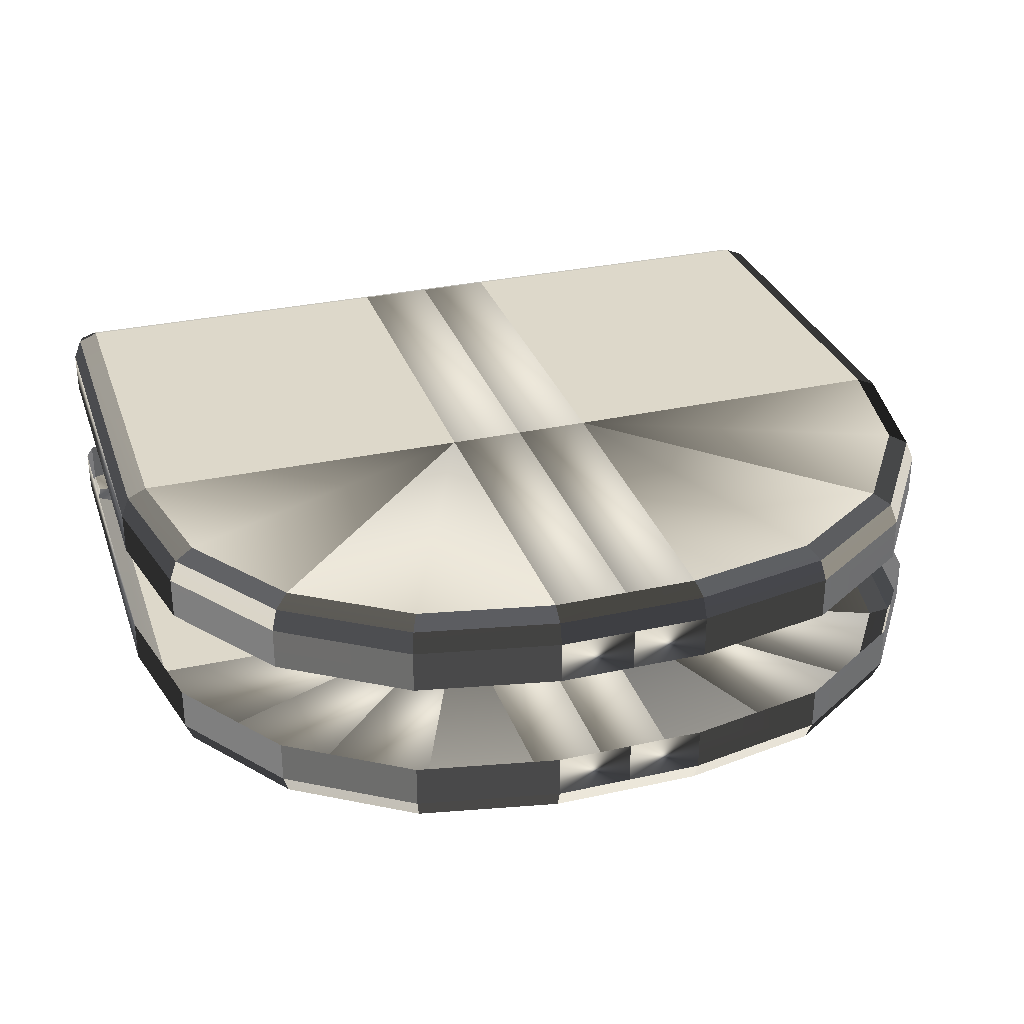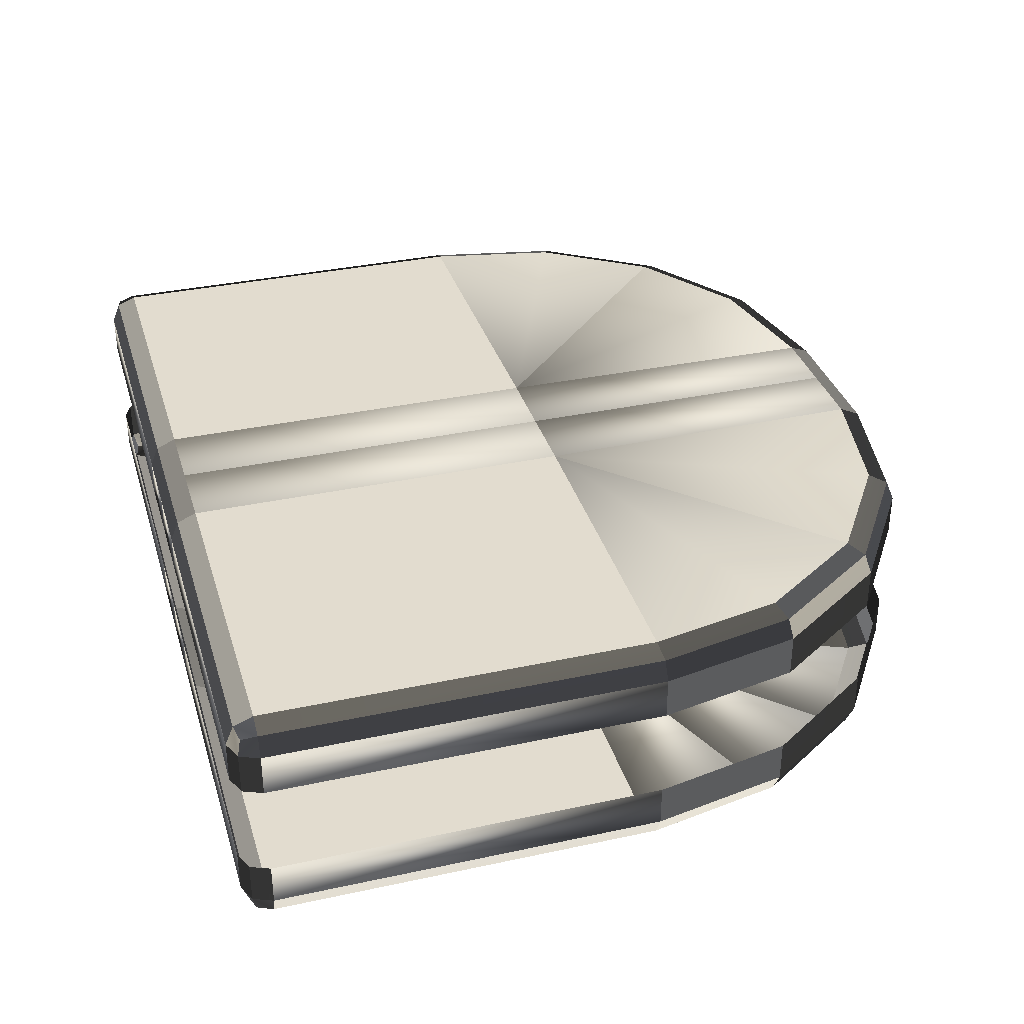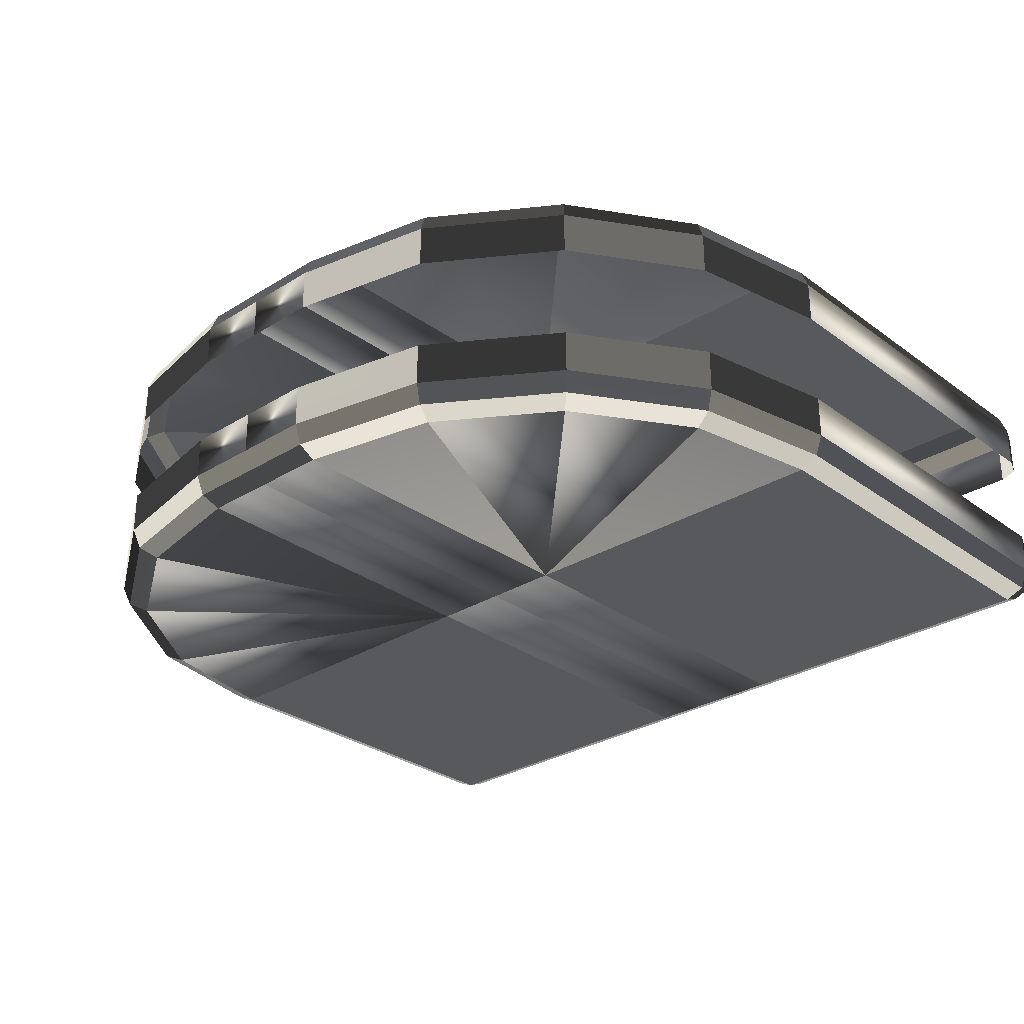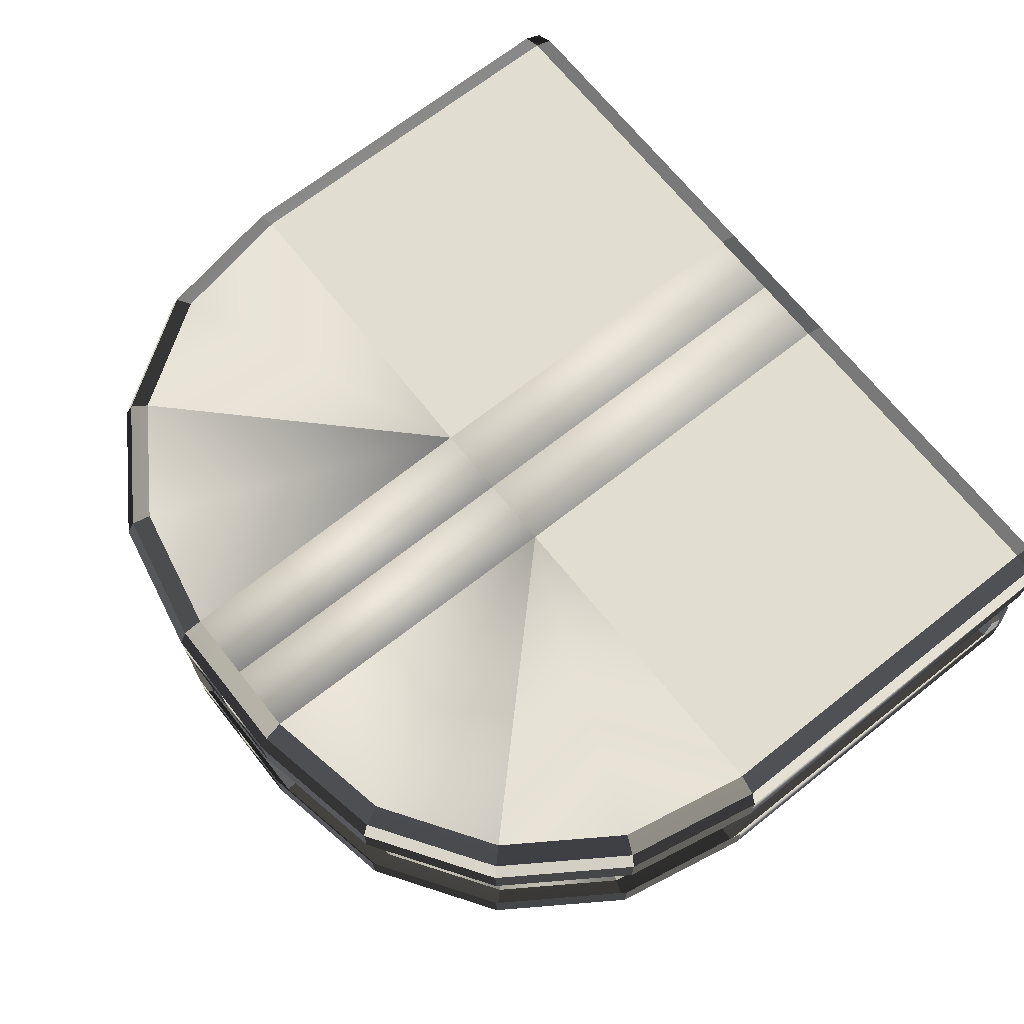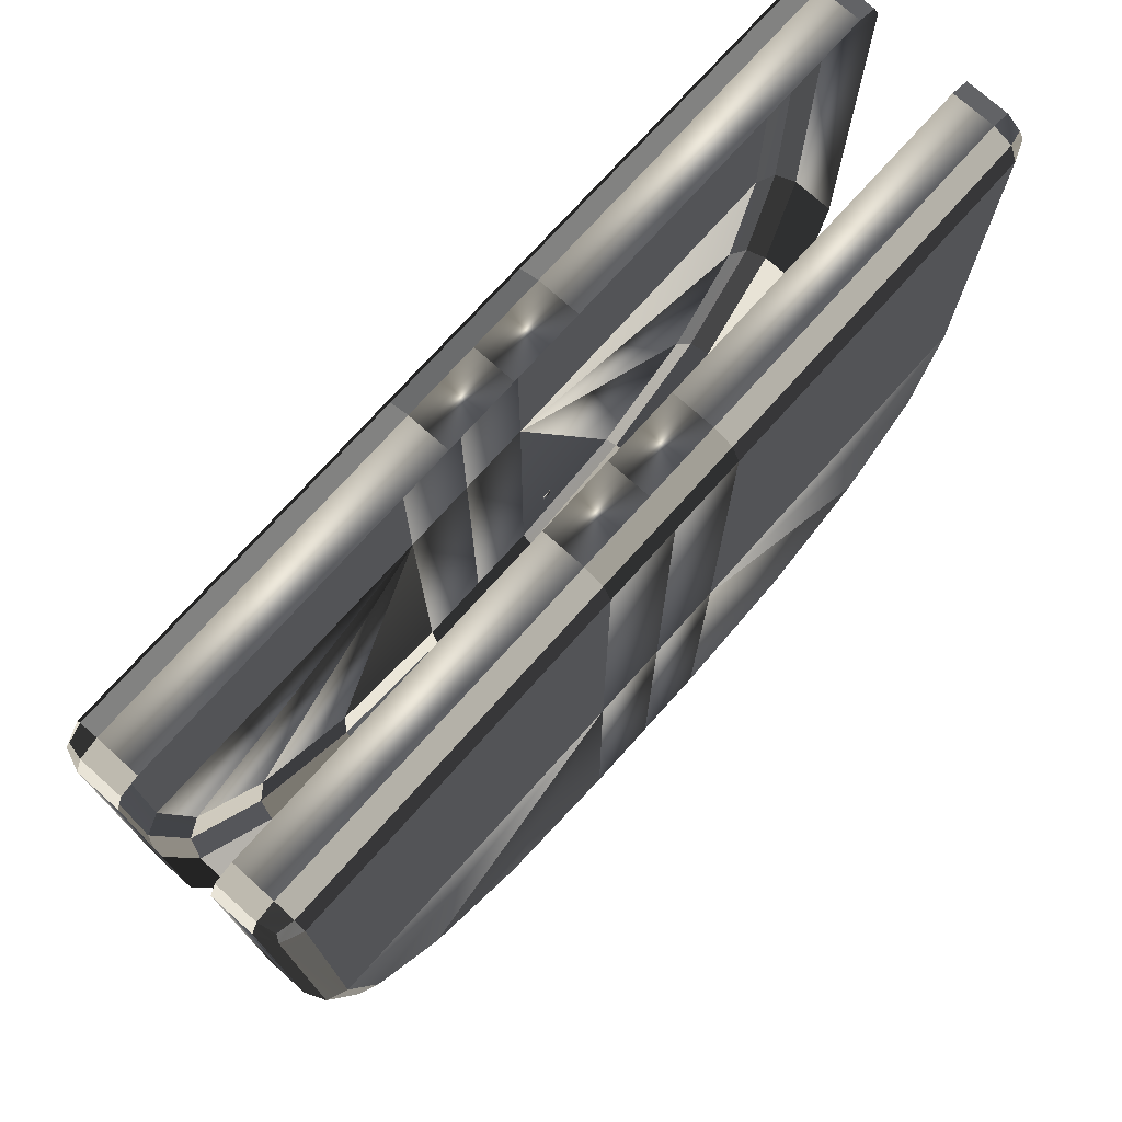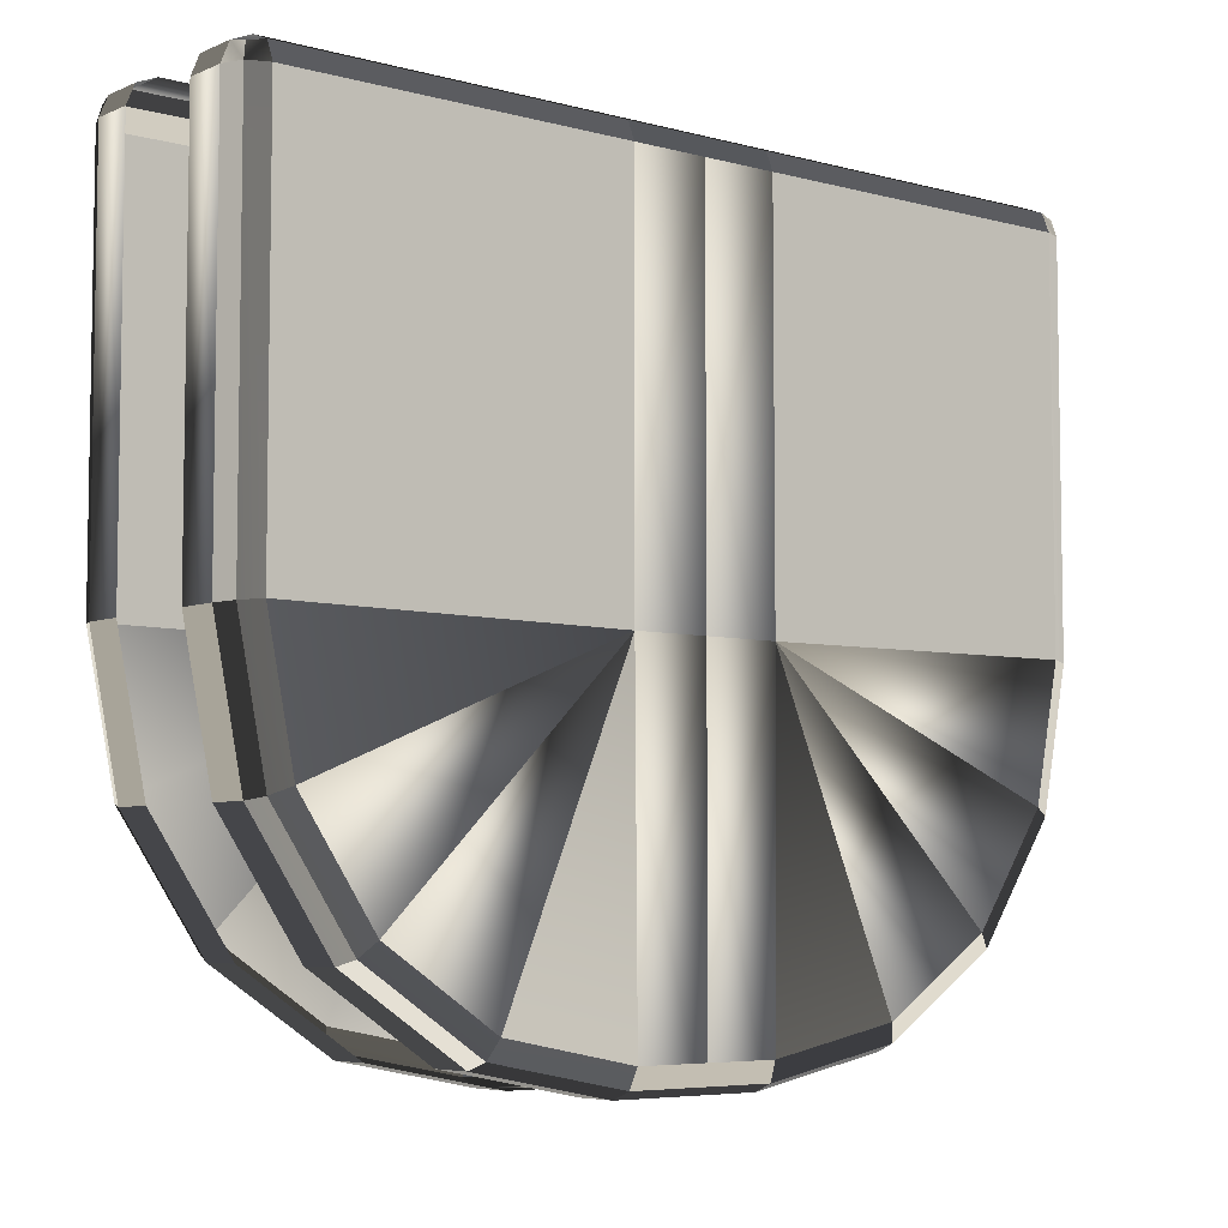
<metadata>
{"format":"obj","ext":"obj","renderer":"f3d","projection":"perspective","resolution":1024,"background":"white","views":[{"elev":31.0,"azim":-17.6,"up":"+Z"},{"elev":34.6,"azim":-106.2,"up":"+Z"},{"elev":-29.1,"azim":42.7,"up":"+Z"},{"elev":68.6,"azim":51.6,"up":"+Z"},{"elev":74.2,"azim":-48.1,"up":"+Y"},{"elev":-5.8,"azim":141.0,"up":"+Y"}]}
</metadata>
<code>
o ToasterLever2_29_ToasterLever2_29_2_GeomSubset_1
v -0.05944 -0.1645 0.05199
v -0.0597 -0.1645 0.05199
v -0.05944 -0.1642 0.05199
v -0.0597 -0.1642 0.05199
v -0.05944 -0.1645 0.05199
v -0.0597 -0.1645 0.05199
v -0.05944 -0.1642 0.05199
v -0.0597 -0.1642 0.05199
v -0.05944 -0.1645 0.05199
v -0.0597 -0.1645 0.05199
v -0.05944 -0.1642 0.05199
v -0.0597 -0.1642 0.05199
v -0.05944 -0.1645 0.05199
v -0.0597 -0.1645 0.05199
v -0.05944 -0.1642 0.05199
v -0.0597 -0.1642 0.05199
v -0.05944 -0.1645 0.05199
v -0.0597 -0.1645 0.05199
v -0.05944 -0.1642 0.05199
v -0.0597 -0.1642 0.05199
v -0.05944 -0.1645 0.05199
v -0.0597 -0.1645 0.05199
v -0.05944 -0.1642 0.05199
v -0.0597 -0.1642 0.05199
v -0.06164 -0.1698 0.05572
v -0.06164 -0.1698 0.04915
v -0.0575 -0.1698 0.05572
v -0.0575 -0.1698 0.04915
v -0.05957 -0.1698 0.04915
v -0.05957 -0.1698 0.05572
v -0.07033 -0.1734 0.05572
v -0.07084 -0.1736 0.0555
v -0.07105 -0.1737 0.05495
v -0.06885 -0.177 0.05495
v -0.06868 -0.1769 0.0555
v -0.06829 -0.1765 0.05572
v -0.06524 -0.1785 0.05572
v -0.06545 -0.179 0.0555
v -0.06554 -0.1792 0.05495
v -0.06164 -0.18 0.05495
v -0.06162 -0.1798 0.0555
v -0.06157 -0.1792 0.05572
v -0.07106 -0.1697 0.05572
v -0.0716 -0.1698 0.0555
v -0.07183 -0.1698 0.05495
v -0.07105 -0.1737 0.04992
v -0.07084 -0.1736 0.04938
v -0.07033 -0.1734 0.04915
v -0.06885 -0.177 0.04992
v -0.06868 -0.1769 0.04938
v -0.06829 -0.1765 0.04915
v -0.06554 -0.1792 0.04992
v -0.06545 -0.179 0.04938
v -0.06524 -0.1785 0.04915
v -0.06157 -0.1792 0.04915
v -0.06162 -0.1798 0.04938
v -0.06164 -0.18 0.04992
v -0.07183 -0.1698 0.04992
v -0.0716 -0.1698 0.04938
v -0.07106 -0.1697 0.04915
v -0.05957 -0.18 0.05495
v -0.05957 -0.1798 0.0555
v -0.05957 -0.1792 0.05572
v -0.05757 -0.1792 0.05572
v -0.05752 -0.1798 0.0555
v -0.0575 -0.18 0.05495
v -0.0536 -0.1792 0.05495
v -0.05369 -0.179 0.0555
v -0.0539 -0.1785 0.05572
v -0.05957 -0.18 0.04992
v -0.05957 -0.1798 0.04938
v -0.05957 -0.1792 0.04915
v -0.0536 -0.1792 0.04992
v -0.05369 -0.179 0.04938
v -0.0539 -0.1785 0.04915
v -0.0575 -0.18 0.04992
v -0.05752 -0.1798 0.04938
v -0.05757 -0.1792 0.04915
v -0.05029 -0.177 0.05495
v -0.05046 -0.1769 0.0555
v -0.05085 -0.1765 0.05572
v -0.05029 -0.177 0.04992
v -0.05046 -0.1769 0.04938
v -0.05085 -0.1765 0.04915
v -0.04809 -0.1737 0.05495
v -0.0483 -0.1736 0.0555
v -0.04881 -0.1734 0.05572
v -0.04809 -0.1737 0.04992
v -0.0483 -0.1736 0.04938
v -0.04881 -0.1734 0.04915
v -0.04731 -0.1698 0.05495
v -0.04754 -0.1698 0.0555
v -0.04808 -0.1697 0.05572
v -0.04808 -0.1697 0.04915
v -0.04754 -0.1698 0.04938
v -0.04731 -0.1698 0.04992
v -0.07106 -0.1583 0.0555
v -0.07106 -0.1589 0.05572
v -0.0716 -0.1589 0.0555
v -0.07183 -0.1589 0.05495
v -0.0716 -0.1583 0.05495
v -0.07106 -0.1581 0.05495
v -0.07106 -0.1583 0.04938
v -0.07106 -0.1581 0.04992
v -0.0716 -0.1583 0.04992
v -0.07183 -0.1589 0.04992
v -0.0716 -0.1589 0.04938
v -0.07106 -0.1589 0.04915
v -0.06164 -0.1589 0.05572
v -0.06164 -0.1583 0.0555
v -0.06164 -0.1581 0.05495
v -0.06164 -0.1589 0.04915
v -0.06164 -0.1583 0.04938
v -0.06164 -0.1581 0.04992
v -0.04808 -0.1583 0.0555
v -0.04808 -0.1581 0.05495
v -0.04754 -0.1583 0.05495
v -0.04731 -0.1589 0.05495
v -0.04754 -0.1589 0.0555
v -0.04808 -0.1589 0.05572
v -0.04808 -0.1583 0.04938
v -0.04808 -0.1589 0.04915
v -0.04754 -0.1589 0.04938
v -0.04731 -0.1589 0.04992
v -0.04754 -0.1583 0.04992
v -0.04808 -0.1581 0.04992
v -0.05957 -0.1581 0.05495
v -0.05957 -0.1583 0.0555
v -0.05957 -0.1589 0.05572
v -0.0575 -0.1581 0.05495
v -0.0575 -0.1583 0.0555
v -0.0575 -0.1589 0.05572
v -0.05957 -0.1589 0.04915
v -0.05957 -0.1583 0.04938
v -0.05957 -0.1581 0.04992
v -0.0575 -0.1589 0.04915
v -0.0575 -0.1583 0.04938
v -0.0575 -0.1581 0.04992
v -0.0715 -0.1584 0.0554
v -0.0715 -0.1584 0.04948
v -0.04764 -0.1584 0.0554
v -0.04764 -0.1584 0.04948
v -0.05029 -0.177 0.0511
v -0.0536 -0.1792 0.0511
v -0.0575 -0.18 0.0511
v -0.05957 -0.18 0.0511
v -0.06164 -0.18 0.0511
v -0.06554 -0.1792 0.0511
v -0.06885 -0.177 0.0511
v -0.07105 -0.1737 0.0511
v -0.07183 -0.1698 0.0511
v -0.07183 -0.1589 0.0511
v -0.0716 -0.1583 0.0511
v -0.07106 -0.1581 0.0511
v -0.06164 -0.1581 0.0511
v -0.05957 -0.1581 0.0511
v -0.0575 -0.1581 0.0511
v -0.04808 -0.1581 0.0511
v -0.04754 -0.1583 0.0511
v -0.04731 -0.1589 0.0511
v -0.04731 -0.1698 0.0511
v -0.04809 -0.1737 0.0511
v -0.05029 -0.177 0.05378
v -0.0536 -0.1792 0.05378
v -0.0575 -0.18 0.05378
v -0.05957 -0.18 0.05378
v -0.06164 -0.18 0.05378
v -0.06554 -0.1792 0.05378
v -0.06885 -0.177 0.05378
v -0.07105 -0.1737 0.05378
v -0.07183 -0.1698 0.05378
v -0.07183 -0.1589 0.05378
v -0.0716 -0.1583 0.05378
v -0.07106 -0.1581 0.05378
v -0.06164 -0.1581 0.05378
v -0.05957 -0.1581 0.05378
v -0.0575 -0.1581 0.05378
v -0.04808 -0.1581 0.05378
v -0.04754 -0.1583 0.05378
v -0.04731 -0.1589 0.05378
v -0.04731 -0.1698 0.05378
v -0.04809 -0.1737 0.05378
v -0.06256 -0.1592 0.04992
v -0.06256 -0.1481 0.04992
v -0.06256 -0.1592 0.05363
v -0.06256 -0.1481 0.05363
v -0.05658 -0.1592 0.05363
v -0.05658 -0.1481 0.05363
v -0.05658 -0.1592 0.04992
v -0.05658 -0.1481 0.04992
f 5 6 8 7
f 33 32 35 34
f 32 31 36 35
f 39 38 41 40
f 38 37 42 41
f 54 53 56 55
f 53 52 57 56
f 66 65 68 67
f 65 64 69 68
f 90 89 95 94
f 89 88 96 95
f 98 97 110 109
f 97 102 111 110
f 102 101 173 174
f 101 100 172 173
f 116 115 131 130
f 115 120 132 131
f 118 117 179 180
f 117 116 178 179
f 122 121 137 136
f 121 126 138 137
f 33 34 169 170
f 34 39 168 169
f 39 40 167 168
f 66 67 164 165
f 67 79 163 164
f 79 85 182 163
f 85 91 181 182
f 45 33 170 171
f 37 36 25 42
f 69 64 27 81
f 87 81 27 93
f 31 43 25 36
f 48 51 26
f 51 54 26
f 54 55 26
f 78 75 28
f 75 84 28
f 84 90 28
f 90 94 28
f 60 48 26
f 167 40 61 166
f 42 25 30 63
f 26 55 72 29
f 45 171 172 100
f 25 43 98 109
f 60 26 112 108
f 181 91 118 180
f 30 25 109 129
f 93 27 132 120
f 26 29 133 112
f 28 94 122 136
f 116 130 177 178
f 127 111 175 176
f 111 102 174 175
f 166 61 66 165
f 29 72 78 28
f 133 29 28 136
f 130 127 176 177
f 27 30 129 132
f 63 30 27 64
f 31 32 44 43
f 32 33 45 44
f 34 35 38 39
f 35 36 37 38
f 40 41 62 61
f 41 42 63 62
f 43 44 99 98
f 44 45 100 99
f 46 47 59 58
f 47 48 60 59
f 48 47 50 51
f 47 46 49 50
f 51 50 53 54
f 50 49 52 53
f 58 59 107 106
f 59 60 108 107
f 61 62 65 66
f 62 63 64 65
f 67 68 80 79
f 68 69 81 80
f 55 56 71 72
f 56 57 70 71
f 73 74 77 76
f 74 75 78 77
f 72 71 77 78
f 71 70 76 77
f 79 80 86 85
f 80 81 87 86
f 75 74 83 84
f 74 73 82 83
f 85 86 92 91
f 86 87 93 92
f 84 83 89 90
f 83 82 88 89
f 91 92 119 118
f 92 93 120 119
f 94 95 123 122
f 95 96 124 123
f 104 103 113 114
f 103 108 112 113
f 109 110 128 129
f 110 111 127 128
f 129 128 131 132
f 128 127 130 131
f 114 113 134 135
f 113 112 133 134
f 135 134 137 138
f 134 133 136 137
f 101 102 97 139
f 97 98 99 139
f 99 100 101 139
f 107 108 103 140
f 103 104 105 140
f 105 106 107 140
f 119 120 115 141
f 115 116 117 141
f 117 118 119 141
f 125 126 121 142
f 121 122 123 142
f 123 124 125 142
f 144 143 82 73
f 145 144 73 76
f 70 146 145 76
f 57 147 146 70
f 148 147 57 52
f 149 148 52 49
f 150 149 49 46
f 151 150 46 58
f 152 151 58 106
f 153 152 106 105
f 154 153 105 104
f 155 154 104 114
f 156 155 114 135
f 157 156 135 138
f 158 157 138 126
f 159 158 126 125
f 160 159 125 124
f 96 161 160 124
f 162 161 96 88
f 143 162 88 82

</code>
